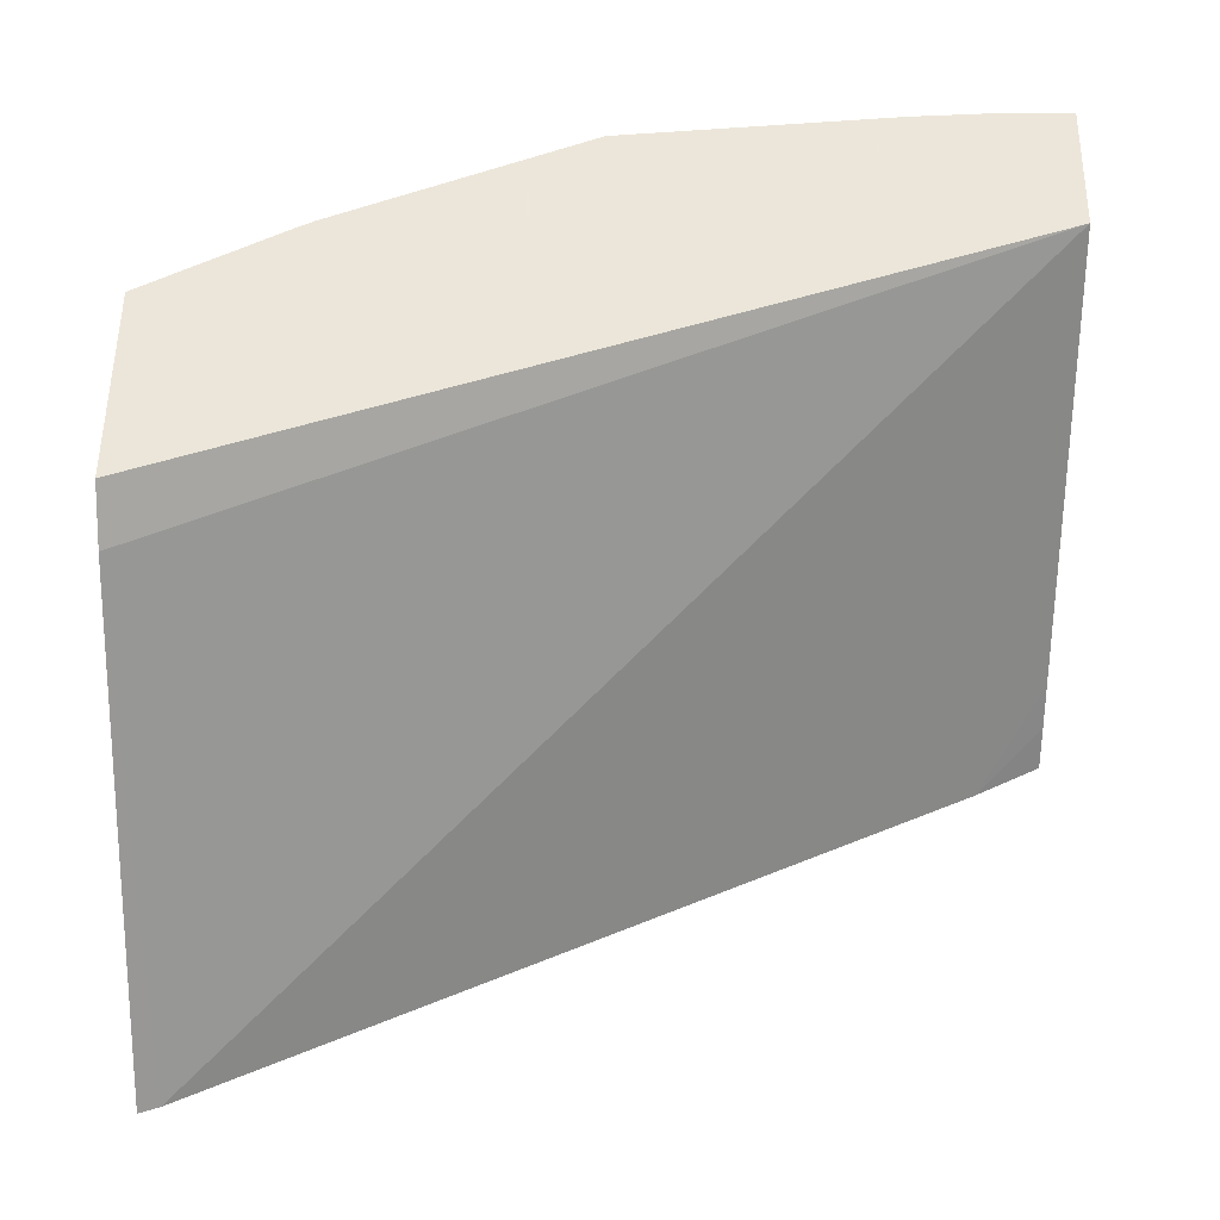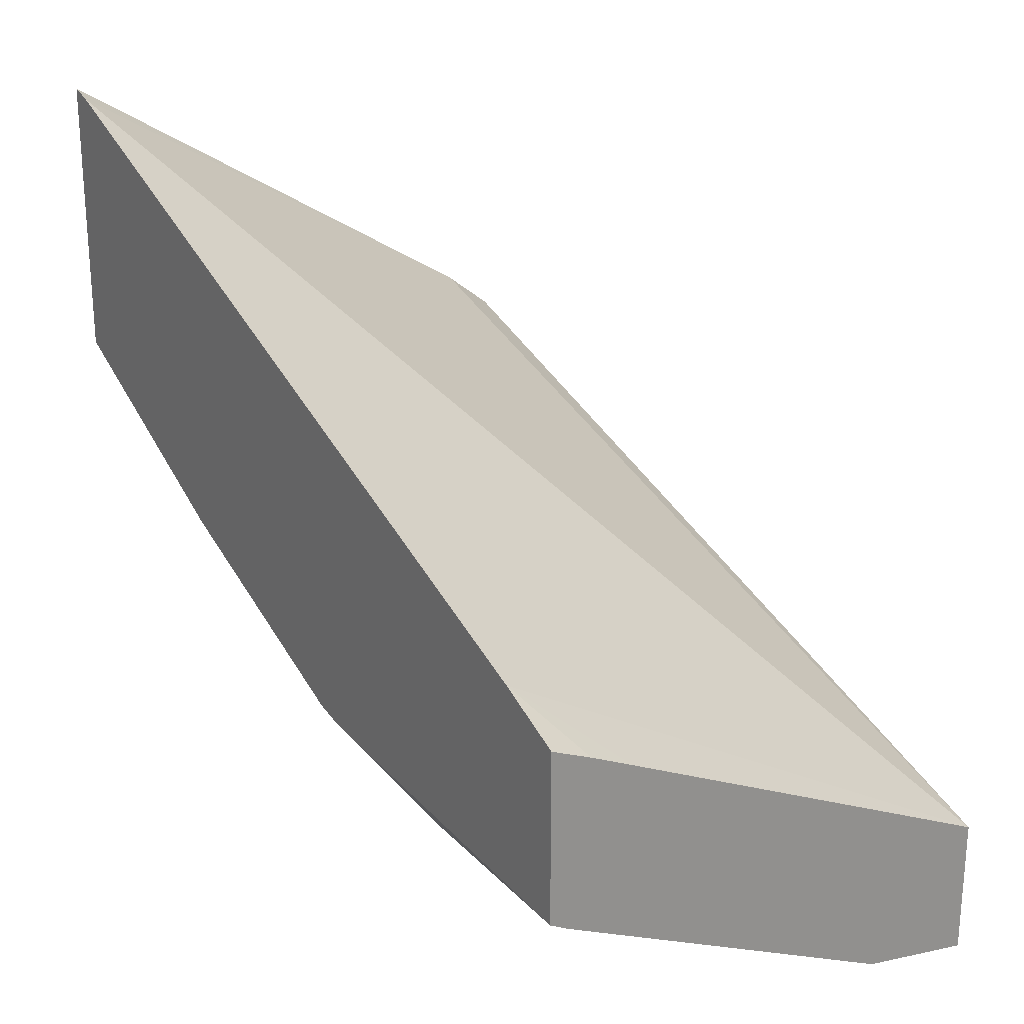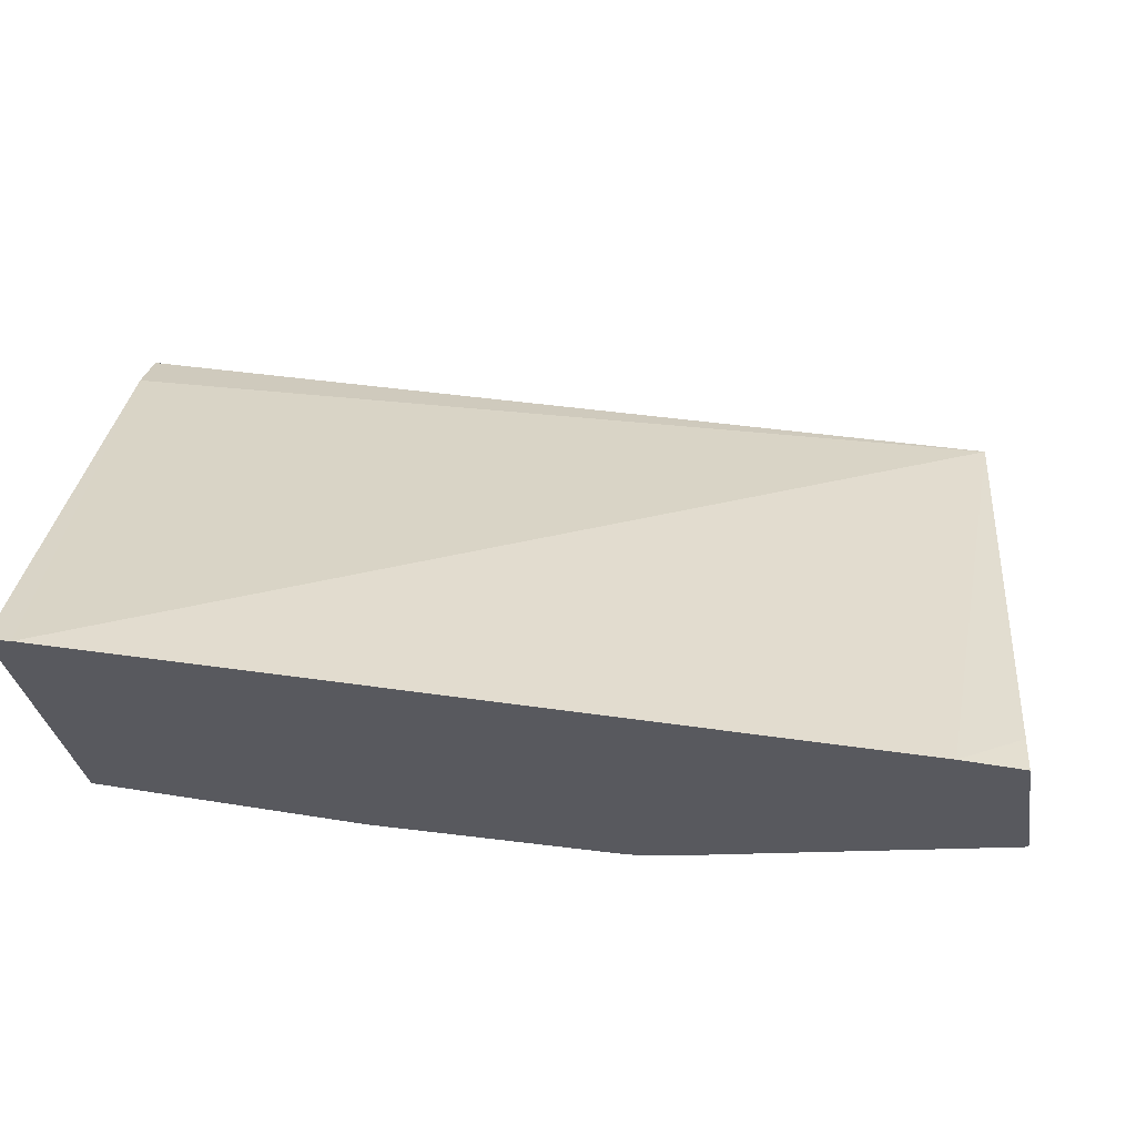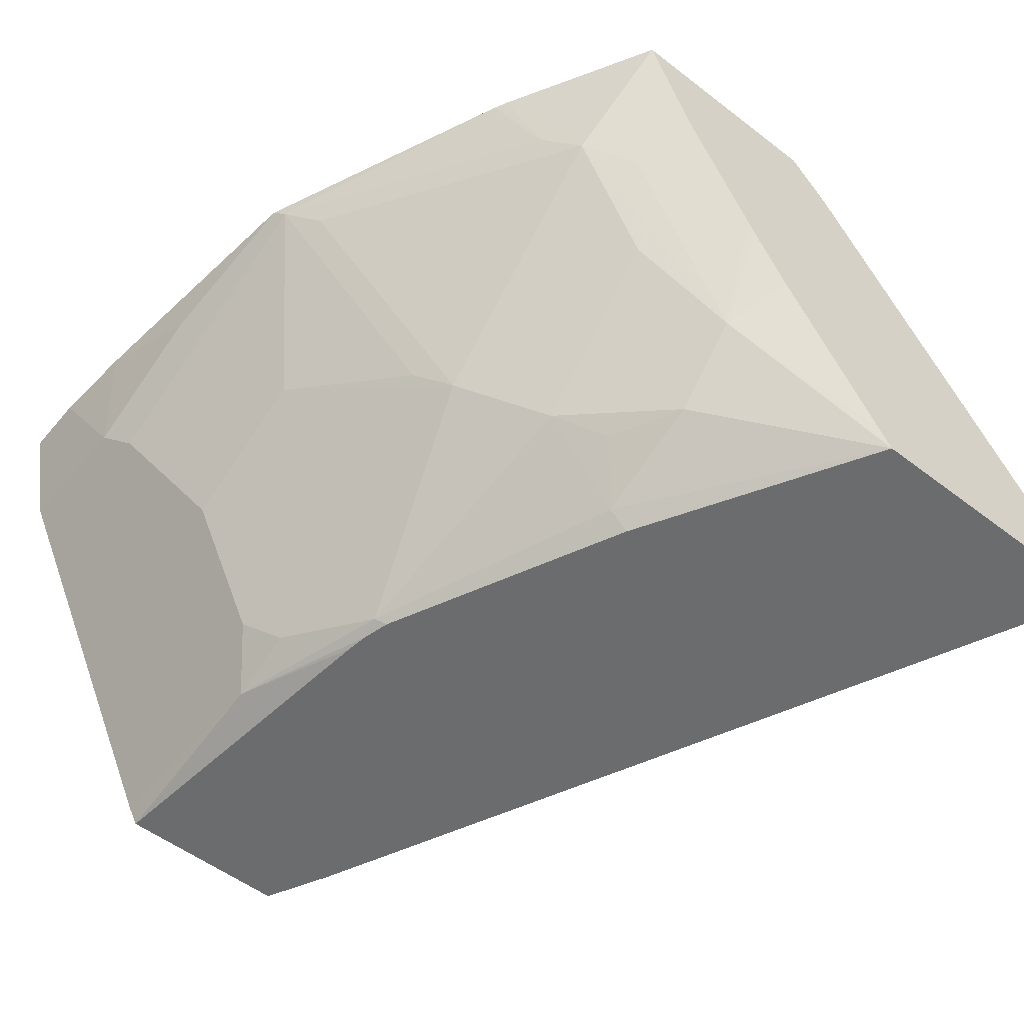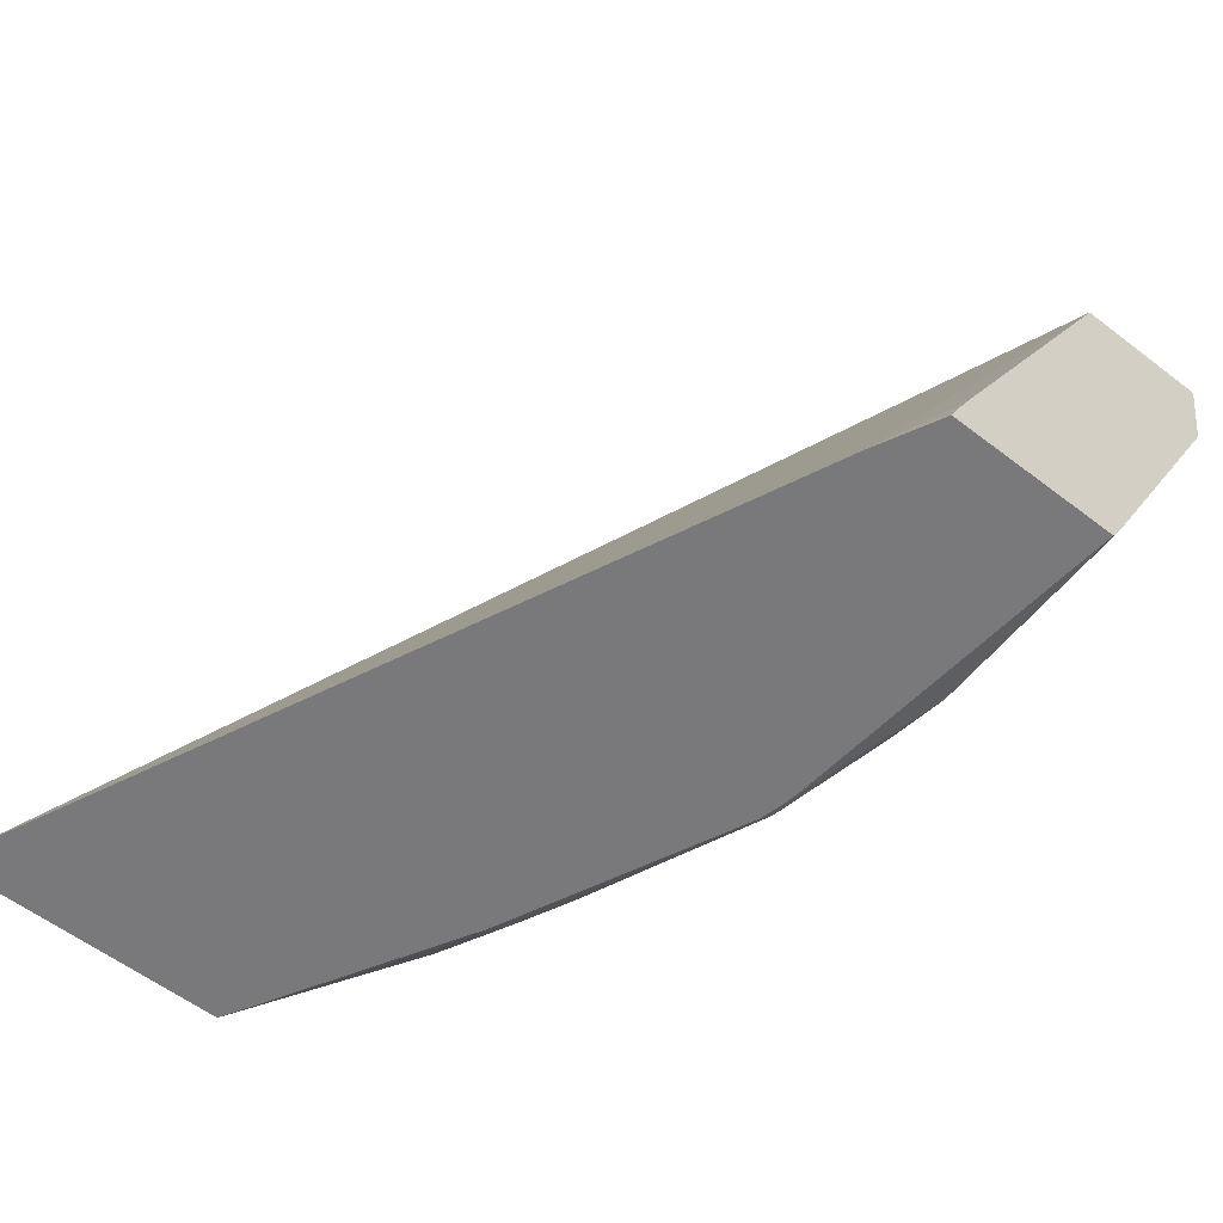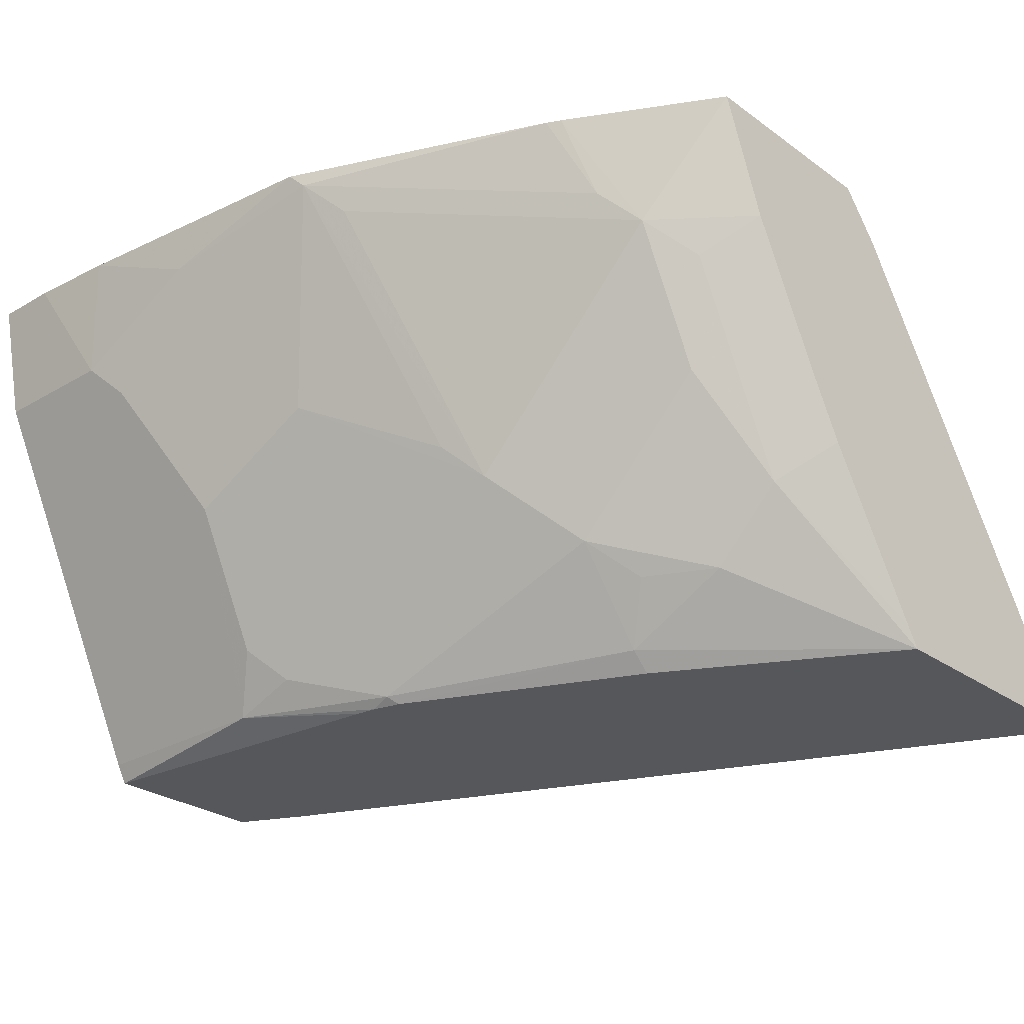
<metadata>
{"format":"obj","ext":"obj","renderer":"f3d","projection":"perspective","resolution":1024,"background":"white","views":[{"elev":54.2,"azim":0.7,"up":"+Y"},{"elev":24.4,"azim":55.4,"up":"+Z"},{"elev":-30.3,"azim":8.7,"up":"+Y"},{"elev":-53.6,"azim":-129.3,"up":"+Y"},{"elev":-57.9,"azim":51.6,"up":"+Y"},{"elev":-27.3,"azim":-137.8,"up":"+Y"}]}
</metadata>
<code>
v -0.00181 -0.4111 -0.8133
v -0.00181 -0.4731 -0.8006
v -0.03641 -0.4111 -0.8133
v -0.00181 -0.4111 -0.7403
v -0.00181 -0.4743 -0.8
v -0.07281 -0.4731 -0.8006
v -0.08363 -0.4111 -0.8102
v -0.03641 -0.6768 -0.5905
v -0.00181 -0.632 -0.6295
v -0.4476 -0.4111 -0.5823
v -0.4476 -0.4367 -0.5618
v -0.4367 -0.6768 -0.4112
v -0.00181 -0.5228 -0.7757
v -0.1092 -0.6672 -0.7036
v -0.1092 -0.5459 -0.7642
v -0.091 -0.4913 -0.7915
v -0.1456 -0.4367 -0.8006
v -0.2292 -0.4111 -0.7952
v -0.00181 -0.6768 -0.6078
v -0.00181 -0.655 -0.618
v -0.4476 -0.4111 -0.688
v -0.4476 -0.6768 -0.4076
v -0.4476 -0.6768 -0.4661
v -0.00181 -0.6672 -0.7036
v -0.00181 -0.6768 -0.698
v -0.1783 -0.6768 -0.6819
v -0.1893 -0.6768 -0.6805
v -0.2002 -0.6732 -0.6823
v -0.1456 -0.655 -0.7051
v -0.1274 -0.6368 -0.7187
v -0.1274 -0.564 -0.7551
v -0.2002 -0.5277 -0.7551
v -0.1638 -0.4549 -0.7915
v -0.2365 -0.4185 -0.7915
v -0.3639 -0.4111 -0.7374
v -0.4475 -0.4111 -0.6915
v -0.4476 -0.4112 -0.6914
v -0.4476 -0.6768 -0.5536
v -0.2038 -0.6768 -0.6769
v -0.2184 -0.6186 -0.7051
v -0.3275 -0.6672 -0.6308
v -0.3275 -0.6186 -0.6686
v -0.2911 -0.5822 -0.7051
v -0.2729 -0.564 -0.7187
v -0.2547 -0.4367 -0.7778
v -0.4003 -0.4731 -0.7051
v -0.3821 -0.4549 -0.7187
v -0.3711 -0.4111 -0.7338
v -0.4476 -0.4731 -0.6678
v -0.4476 -0.6747 -0.555
v -0.4185 -0.6005 -0.6277
v -0.3821 -0.6368 -0.6277
v -0.3275 -0.6768 -0.6204
v -0.3457 -0.6368 -0.6459
v -0.4003 -0.5459 -0.6686
v -0.3639 -0.5095 -0.7051
v -0.4185 -0.4913 -0.6823
v -0.4476 -0.5422 -0.6332
v -0.4476 -0.6659 -0.5605
v -0.4476 -0.5822 -0.6118
v -0.4476 -0.5495 -0.6295
f 28 43 40
f 29 40 32
f 29 32 31
f 29 31 30
f 32 34 33
f 32 43 44
f 32 44 34
f 34 44 43
f 34 43 45
f 28 42 43
f 34 45 46
f 32 40 43
f 28 41 42
f 16 32 33
f 28 40 29
f 27 39 28
f 21 36 37
f 18 34 35
f 17 34 18
f 17 33 34
f 16 31 32
f 14 31 15
f 14 30 31
f 14 29 30
f 14 28 29
f 34 46 47
f 28 39 41
f 34 47 35
f 43 56 45
f 36 46 37
f 51 61 58
f 51 60 61
f 51 59 60
f 50 59 51
f 49 51 58
f 49 57 51
f 46 48 47
f 46 57 49
f 46 51 57
f 46 55 51
f 45 56 46
f 14 27 28
f 42 56 43
f 42 46 56
f 42 55 46
f 42 51 55
f 42 52 51
f 42 54 52
f 41 54 42
f 41 52 54
f 39 53 41
f 38 41 53
f 38 52 41
f 38 51 52
f 38 50 51
f 37 46 49
f 36 48 46
f 35 47 48
f 14 26 27
f 10 59 50
f 14 24 25
f 5 14 6
f 5 13 14
f 4 12 8
f 4 11 12
f 4 10 11
f 4 8 9
f 14 25 26
f 2 5 6
f 1 5 2
f 1 13 5
f 1 24 13
f 1 25 24
f 6 14 15
f 1 19 25
f 1 9 20
f 1 4 9
f 1 10 4
f 1 21 10
f 1 36 21
f 1 48 36
f 1 35 48
f 1 18 35
f 1 7 18
f 1 3 7
f 1 6 3
f 1 2 6
f 1 20 19
f 6 15 31
f 3 6 7
f 6 16 33
f 13 24 14
f 12 22 23
f 11 22 12
f 10 22 11
f 6 31 16
f 10 38 23
f 10 50 38
f 10 60 59
f 10 61 60
f 10 58 61
f 10 49 58
f 10 37 49
f 10 21 37
f 10 23 22
f 8 26 25
f 8 25 19
f 6 33 17
f 7 17 18
f 8 19 20
f 8 20 9
f 6 17 7
f 8 23 38
f 8 38 53
f 8 53 39
f 8 39 27
f 8 27 26
f 8 12 23

</code>
